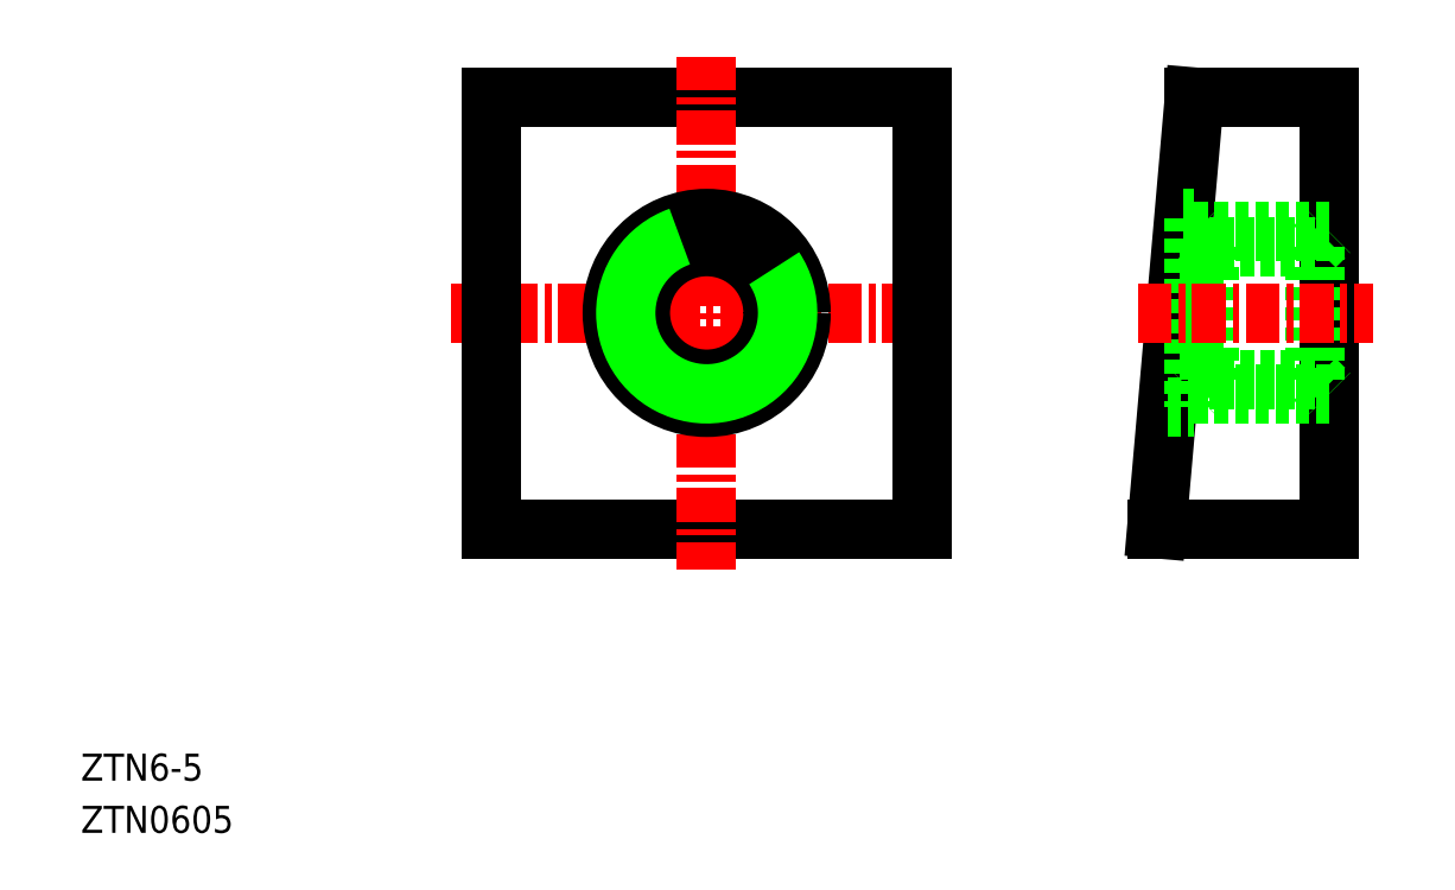
<metadata>
{"format":"dxf","ext":"dxf","renderer":"ezdxf+matplotlib","layout":"modelspace","background":"white","min_lineweight":24,"dpi":150}
</metadata>
<code>
0
SECTION
2
ENTITIES
0
LINE
8
CENTER
10
31.9
20
26.19
30
0
11
49.4
21
26.19
31
0
0
LINE
8
0
10
33.4
20
18.19
30
0
11
49.4
21
18.19
31
0
0
LINE
8
0
10
33.4
20
34.19
30
0
11
49.4
21
34.19
31
0
0
LINE
8
0
10
64.48
20
34.19
30
0
11
64.48
21
18.19
31
0
0
LINE
8
0
10
33.4
20
34.19
30
0
11
33.4
21
18.19
31
0
0
LINE
8
0
10
59.48
20
34.19
30
0
11
58.08
21
18.19
31
0
0
LINE
8
0
10
59.48
20
29.69
30
0
11
59.48
21
22.69
31
0
0
LINE
8
0
10
60.02
20
28.65
30
0
11
60.02
21
23.73
31
0
0
LINE
8
0
10
63.94
20
28.65
30
0
11
63.94
21
23.73
31
0
0
TEXT
8
0
10
18.2
20
8.848
30
0
40
1
1
ZTN6-5
0
TEXT
8
0
10
18.2
20
6.914
30
0
40
1
1
ZTN0605
0
LINE
8
CENTER
10
57.39
20
26.19
30
0
11
66.11
21
26.19
31
0
0
LINE
8
0
10
58.08
20
18.19
30
0
11
64.48
21
18.19
31
0
0
LINE
8
0
10
64.48
20
23.19
30
0
11
59.48
21
23.19
31
0
0
LINE
8
0
10
60.02
20
23.73
30
0
11
59.48
21
23.19
31
0
0
LINE
8
0
10
58.47
20
22.69
30
0
11
59.48
21
22.69
31
0
0
LINE
8
0
10
63.94
20
23.73
30
0
11
60.02
21
23.73
31
0
0
LINE
8
0
10
63.94
20
23.73
30
0
11
64.48
21
23.19
31
0
0
LINE
8
0
10
33.4
20
26.19
30
0
11
33.4
21
26.19
31
0
0
LINE
8
0
10
64.48
20
34.19
30
0
11
59.48
21
34.19
31
0
0
LINE
8
0
10
64.48
20
29.19
30
0
11
59.48
21
29.19
31
0
0
LINE
8
0
10
60.02
20
28.65
30
0
11
59.48
21
29.19
31
0
0
LINE
8
0
10
59.08
20
29.69
30
0
11
59.48
21
29.69
31
0
0
LINE
8
0
10
63.94
20
28.65
30
0
11
60.02
21
28.65
31
0
0
LINE
8
0
10
63.94
20
28.65
30
0
11
64.48
21
29.19
31
0
0
LINE
8
0
10
33.4
20
30.19
30
0
11
33.4
21
30.19
31
0
0
LINE
8
CENTER
10
41.4
20
35.69
30
0
11
41.4
21
16.69
31
0
0
LINE
8
0
10
49.4
20
34.19
30
0
11
49.4
21
18.19
31
0
0
CIRCLE
8
0
10
41.4
20
26.19
30
0
40
2.458
0
CIRCLE
8
0
10
41.4
20
26.19
30
0
40
3.5
0
ARC
8
0
10
41.4
20
26.19
30
0
40
3
50
109.5
51
33.51
0
ENDSEC
0
EOF

</code>
